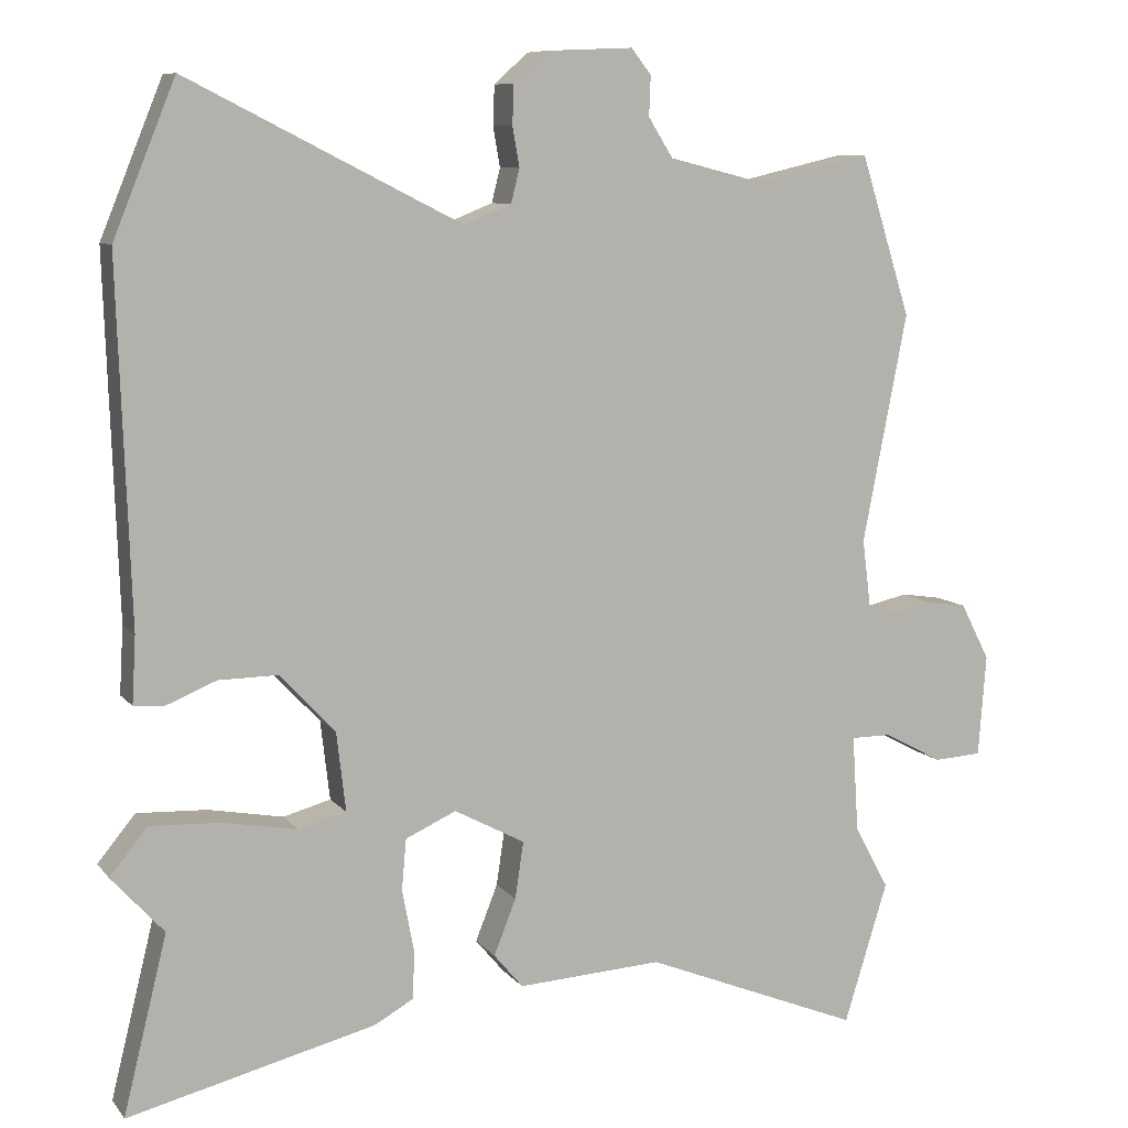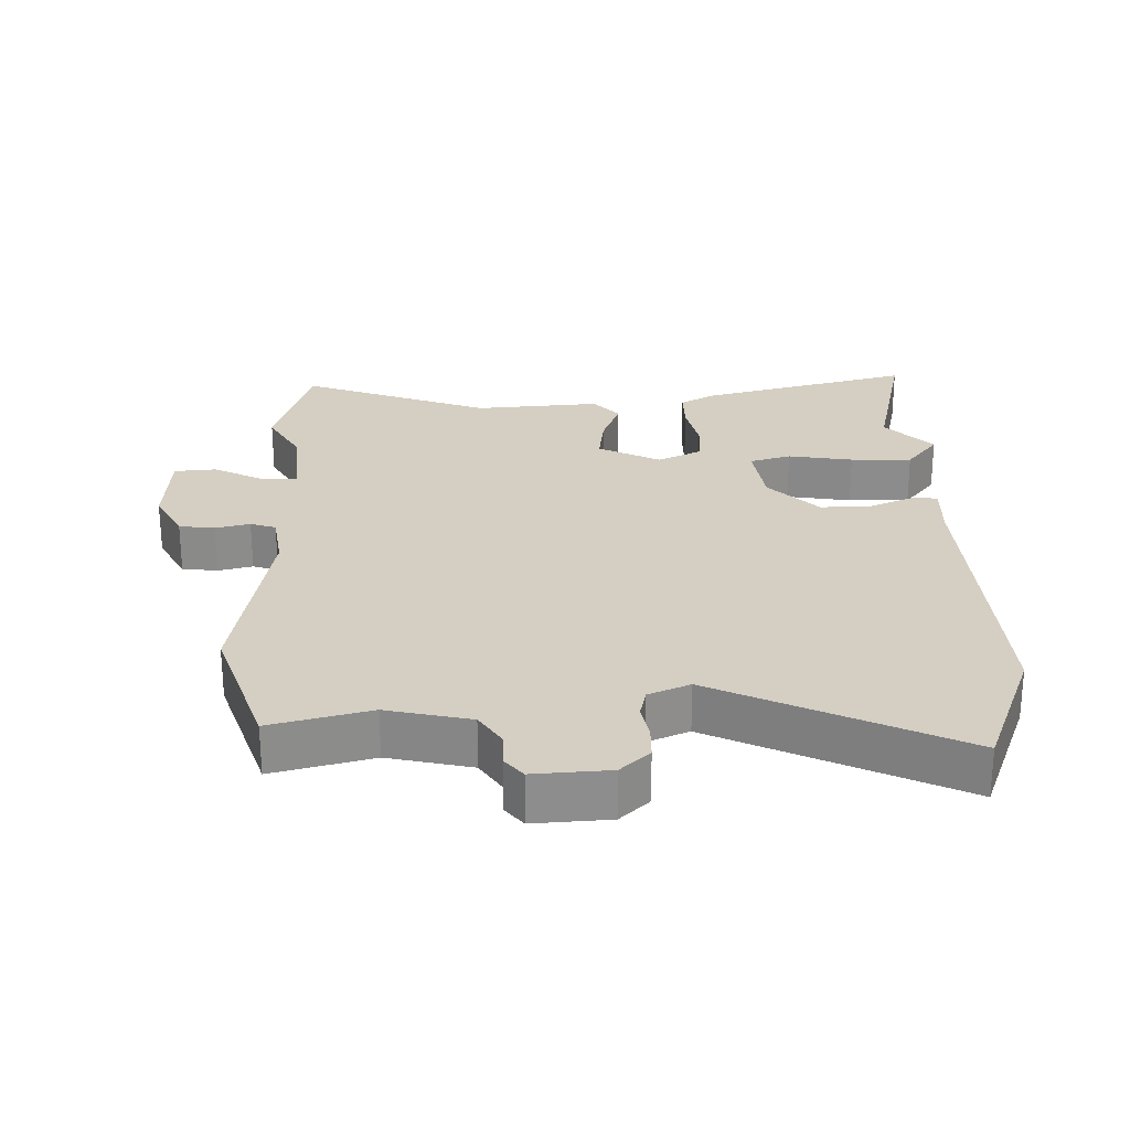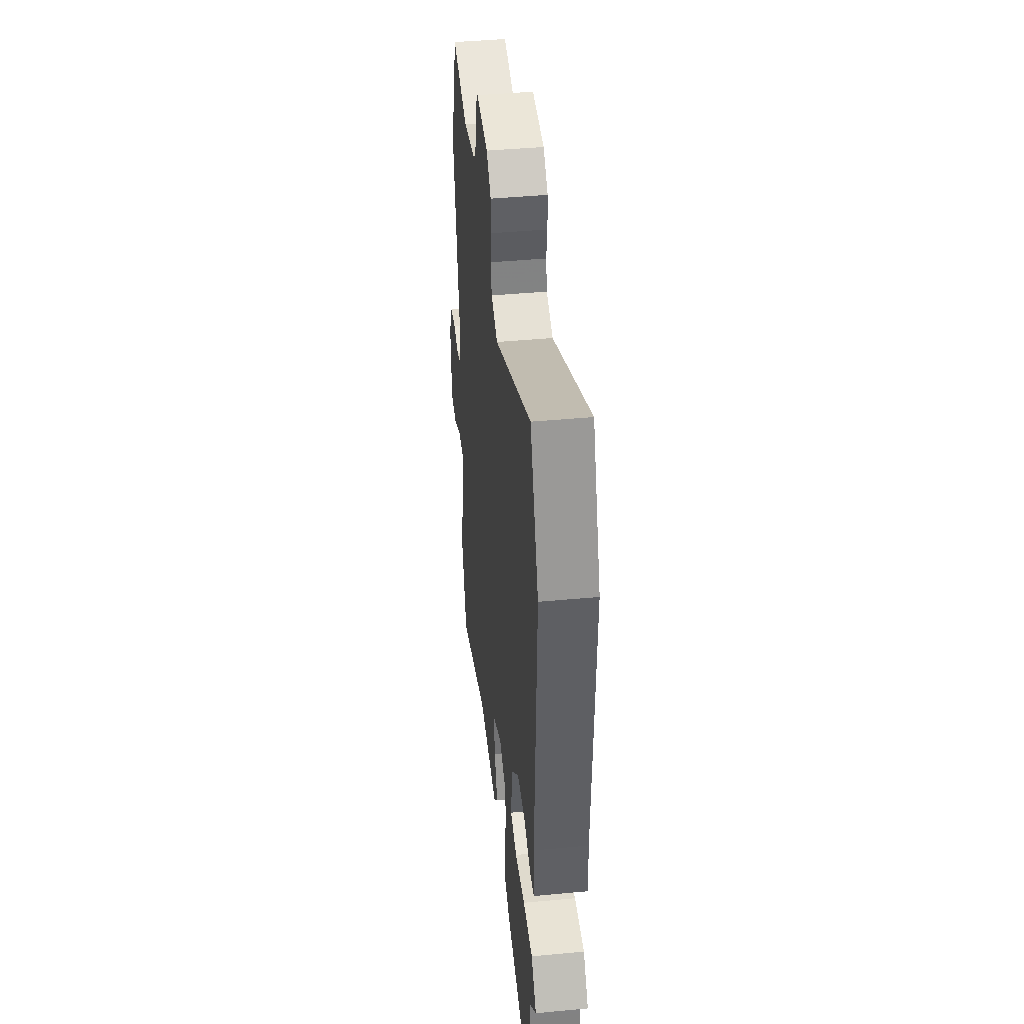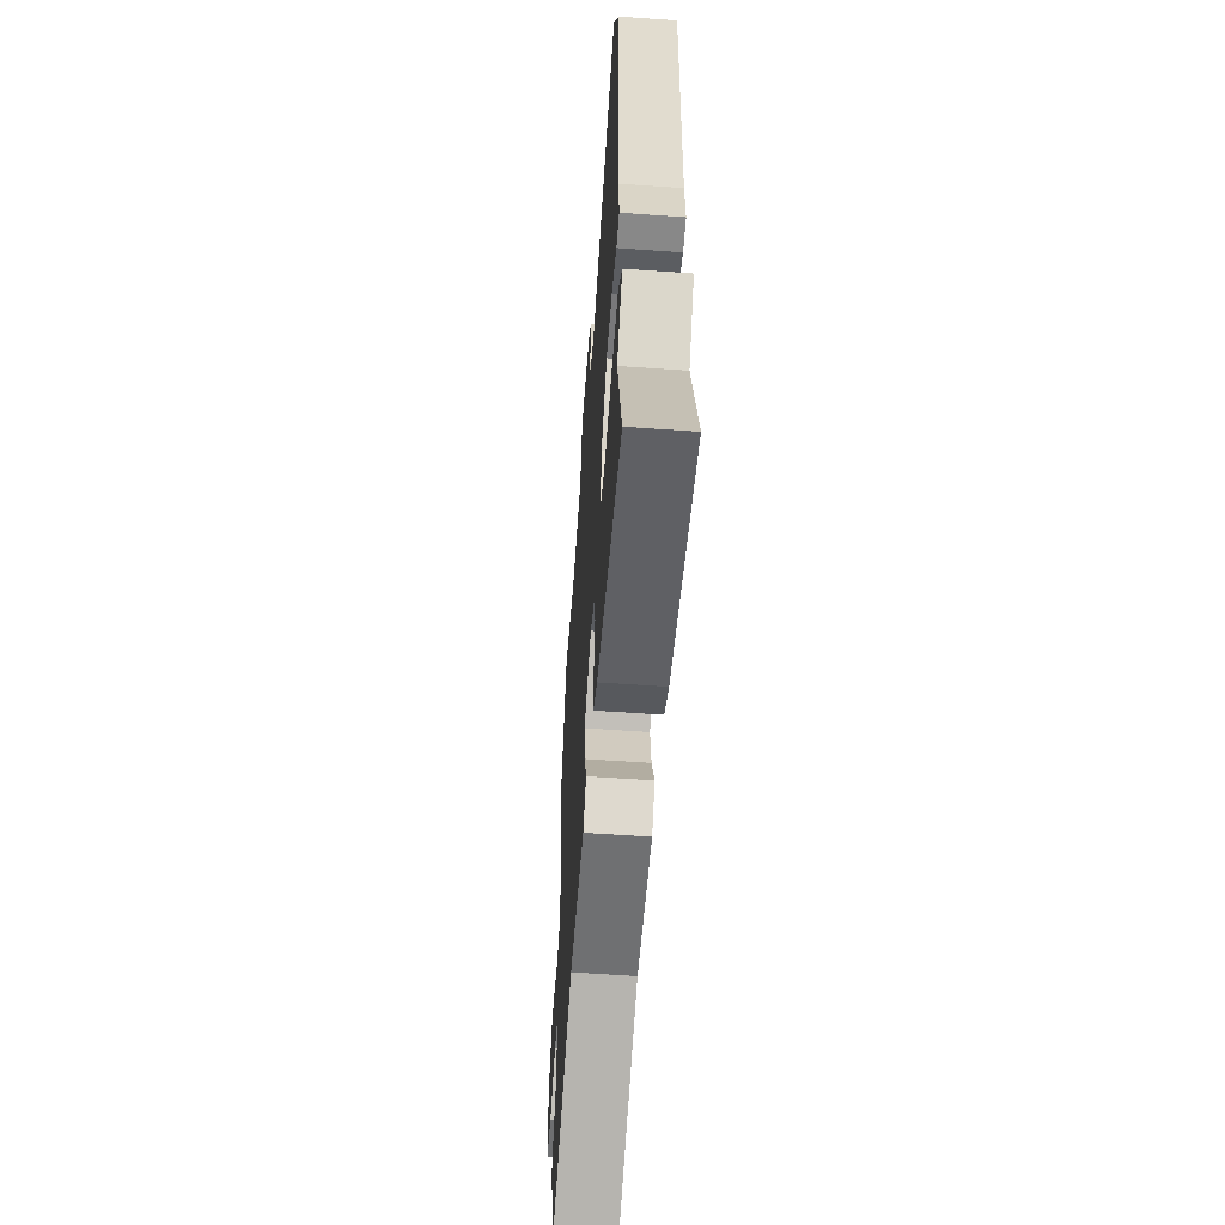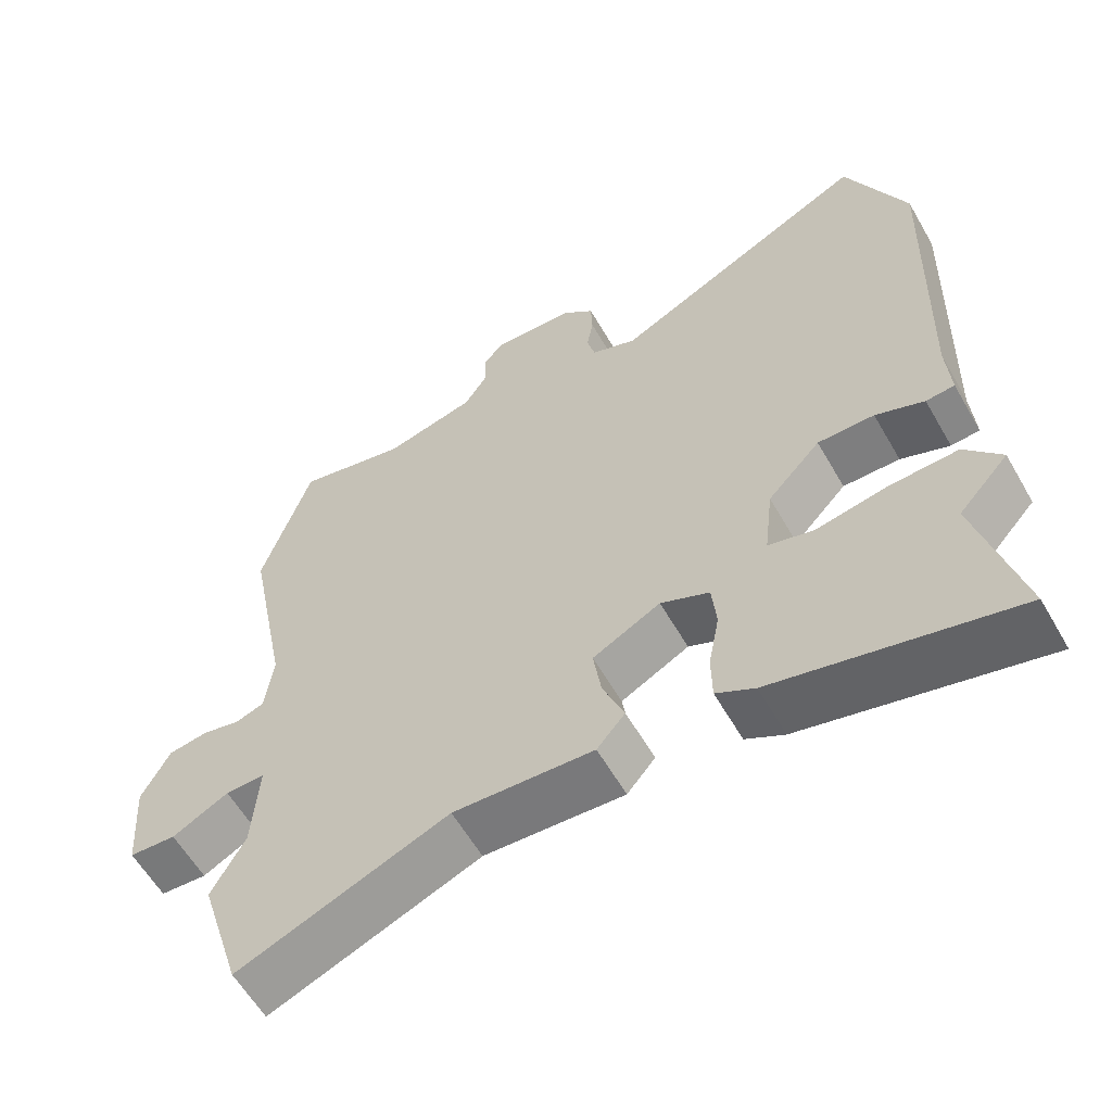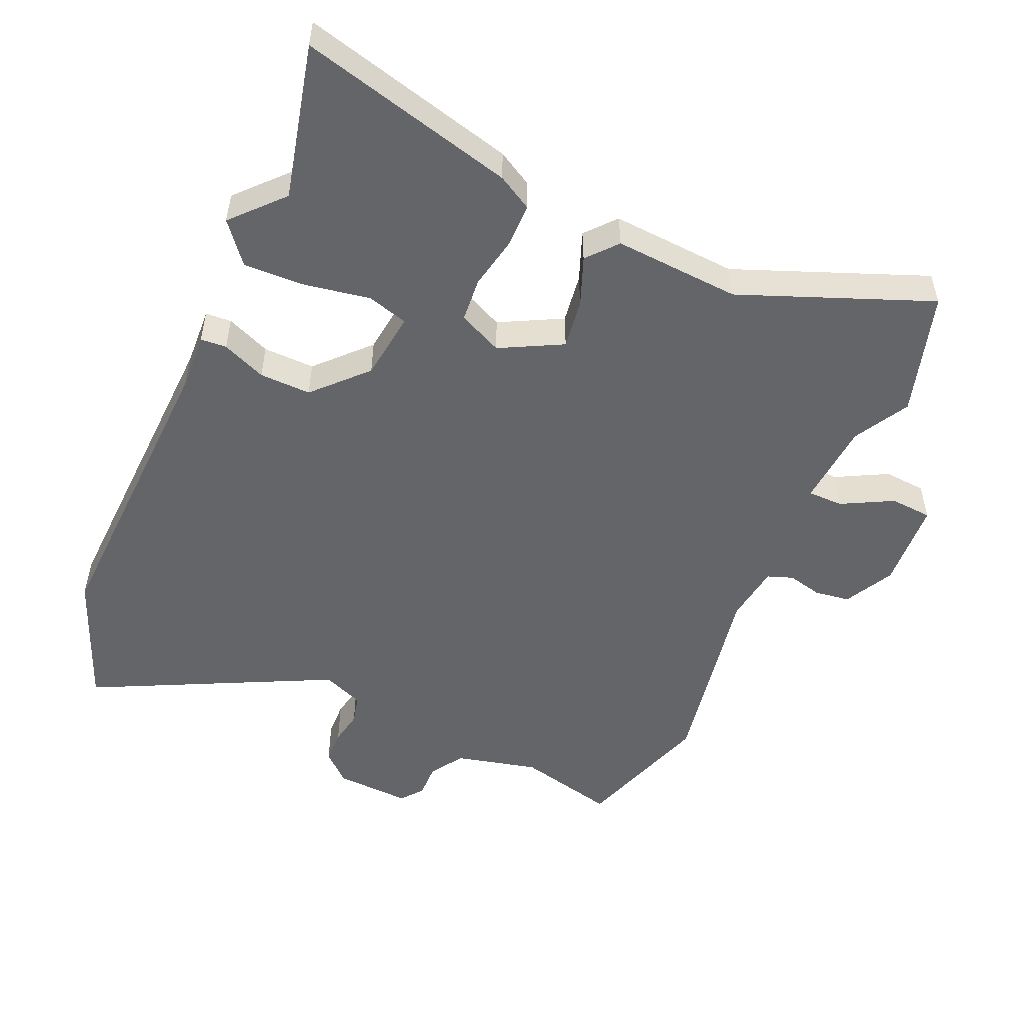
<metadata>
{"format":"obj","ext":"obj","renderer":"f3d","projection":"perspective","resolution":1024,"background":"white","views":[{"elev":8.7,"azim":158.5,"up":"+Z"},{"elev":25.7,"azim":-2.5,"up":"+Y"},{"elev":43.6,"azim":83.7,"up":"+Z"},{"elev":-58.3,"azim":85.8,"up":"+Z"},{"elev":-59.9,"azim":29.9,"up":"+Z"},{"elev":-51.4,"azim":155.8,"up":"+Y"}]}
</metadata>
<code>
v 0.431 0.07 0.669
v 0.512 0.07 0.47
v 0.496 0.07 0.005
v 0.501 0.07 -0.082
v 0.462 0.07 -0.085
v 0.396 0.07 -0.058
v 0.319 0.07 -0.057
v 0.247 0.07 -0.134
v 0.235 0.07 -0.237
v 0.297 0.07 -0.254
v 0.394 0.07 -0.236
v 0.486 0.07 -0.232
v 0.535 0.07 -0.292
v 0.467 0.07 -0.367
v 0.524 0.07 -0.598
v 0.201 0.07 -0.518
v 0.149 0.07 -0.489
v 0.148 0.07 -0.424
v 0.163 0.07 -0.345
v 0.157 0.07 -0.279
v 0.091 0.07 -0.249
v -0.001 0.07 -0.298
v 0.01 0.07 -0.372
v 0.039 0.07 -0.445
v 0.001 0.07 -0.49
v -0.188 0.07 -0.479
v -0.471 0.07 -0.593
v -0.528 0.07 -0.409
v -0.483 0.07 -0.326
v -0.475 0.07 -0.2
v -0.528 0.07 -0.2
v -0.604 0.07 -0.241
v -0.667 0.07 -0.237
v -0.677 0.07 -0.104
v -0.639 0.07 -0.03
v -0.586 0.07 -0.022
v -0.534 0.07 -0.034
v -0.496 0.07 -0.02
v -0.485 0.07 0.067
v -0.543 0.07 0.365
v -0.477 0.07 0.574
v -0.328 0.07 0.539
v -0.204 0.07 0.57
v -0.172 0.07 0.621
v -0.174 0.07 0.673
v -0.148 0.07 0.706
v -0.035 0.07 0.701
v 0.009 0.07 0.661
v 0.011 0.07 0.61
v 0.002 0.07 0.558
v 0.013 0.07 0.514
v 0.075 0.07 0.489
v 0.431 0 0.669
v 0.512 0 0.47
v 0.496 0 0.005
v 0.501 0 -0.082
v 0.462 0 -0.085
v 0.396 0 -0.058
v 0.319 0 -0.057
v 0.247 0 -0.134
v 0.235 0 -0.237
v 0.297 0 -0.254
v 0.394 0 -0.236
v 0.486 0 -0.232
v 0.535 0 -0.292
v 0.467 0 -0.367
v 0.524 0 -0.598
v 0.201 0 -0.518
v 0.149 0 -0.489
v 0.148 0 -0.424
v 0.163 0 -0.345
v 0.157 0 -0.279
v 0.091 0 -0.249
v -0.001 0 -0.298
v 0.01 0 -0.372
v 0.039 0 -0.445
v 0.001 0 -0.49
v -0.188 0 -0.479
v -0.471 0 -0.593
v -0.528 0 -0.409
v -0.483 0 -0.326
v -0.475 0 -0.2
v -0.528 0 -0.2
v -0.604 0 -0.241
v -0.667 0 -0.237
v -0.677 0 -0.104
v -0.639 0 -0.03
v -0.586 0 -0.022
v -0.534 0 -0.034
v -0.496 0 -0.02
v -0.485 0 0.067
v -0.543 0 0.365
v -0.477 0 0.574
v -0.328 0 0.539
v -0.204 0 0.57
v -0.172 0 0.621
v -0.174 0 0.673
v -0.148 0 0.706
v -0.035 0 0.701
v 0.009 0 0.661
v 0.011 0 0.61
v 0.002 0 0.558
v 0.013 0 0.514
v 0.075 0 0.489
f 47 48 49 50
f 47 50 51
f 44 45 46 47
f 43 44 47 51
f 42 43 51 52
f 39 40 41 42
f 38 39 42 52
f 34 35 36 37
f 34 37 38
f 31 32 33 34
f 30 31 34 38
f 26 27 28 29
f 26 29 30
f 23 24 25 26
f 22 23 26 30
f 21 22 30 38
f 16 17 18 19
f 14 15 16 19
f 14 19 20
f 13 14 20 21
f 10 11 12 13
f 3 4 5 6
f 3 6 7
f 2 3 7
f 1 2 7 8
f 38 52 1 8
f 21 38 8 9
f 10 13 21
f 9 10 21
f 102 101 100 99
f 103 102 99
f 99 98 97 96
f 103 99 96 95
f 104 103 95 94
f 94 93 92 91
f 104 94 91 90
f 89 88 87 86
f 90 89 86
f 86 85 84 83
f 90 86 83 82
f 81 80 79 78
f 82 81 78
f 78 77 76 75
f 82 78 75 74
f 90 82 74 73
f 71 70 69 68
f 71 68 67 66
f 72 71 66
f 73 72 66 65
f 65 64 63 62
f 58 57 56 55
f 59 58 55
f 59 55 54
f 60 59 54 53
f 60 53 104 90
f 61 60 90 73
f 73 65 62
f 73 62 61
f 1 53 54 2
f 2 54 55 3
f 3 55 56 4
f 4 56 57 5
f 5 57 58 6
f 6 58 59 7
f 7 59 60 8
f 8 60 61 9
f 9 61 62 10
f 10 62 63 11
f 11 63 64 12
f 12 64 65 13
f 13 65 66 14
f 14 66 67 15
f 15 67 68 16
f 16 68 69 17
f 17 69 70 18
f 18 70 71 19
f 19 71 72 20
f 20 72 73 21
f 21 73 74 22
f 22 74 75 23
f 23 75 76 24
f 24 76 77 25
f 25 77 78 26
f 26 78 79 27
f 27 79 80 28
f 28 80 81 29
f 29 81 82 30
f 30 82 83 31
f 31 83 84 32
f 32 84 85 33
f 33 85 86 34
f 34 86 87 35
f 35 87 88 36
f 36 88 89 37
f 37 89 90 38
f 38 90 91 39
f 39 91 92 40
f 40 92 93 41
f 41 93 94 42
f 42 94 95 43
f 43 95 96 44
f 44 96 97 45
f 45 97 98 46
f 46 98 99 47
f 47 99 100 48
f 48 100 101 49
f 49 101 102 50
f 50 102 103 51
f 51 103 104 52
f 52 104 53 1

</code>
